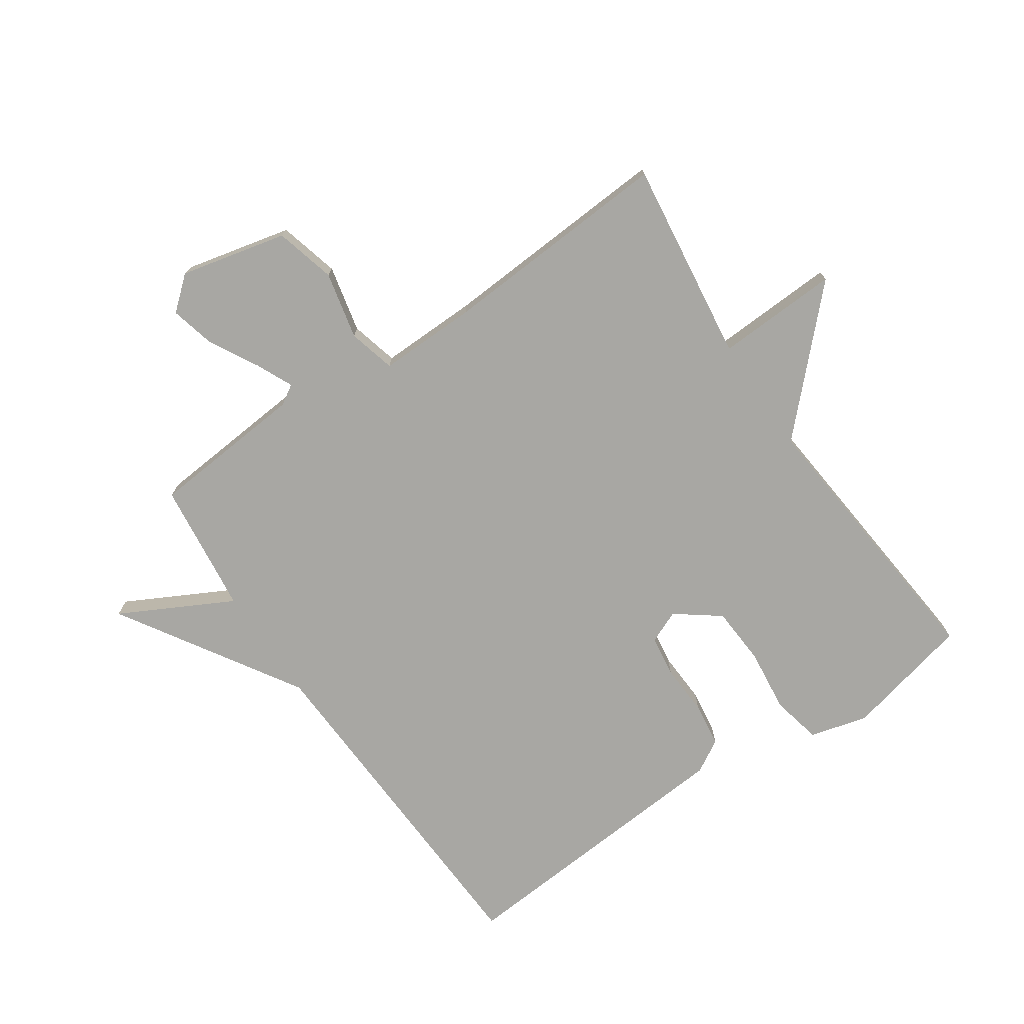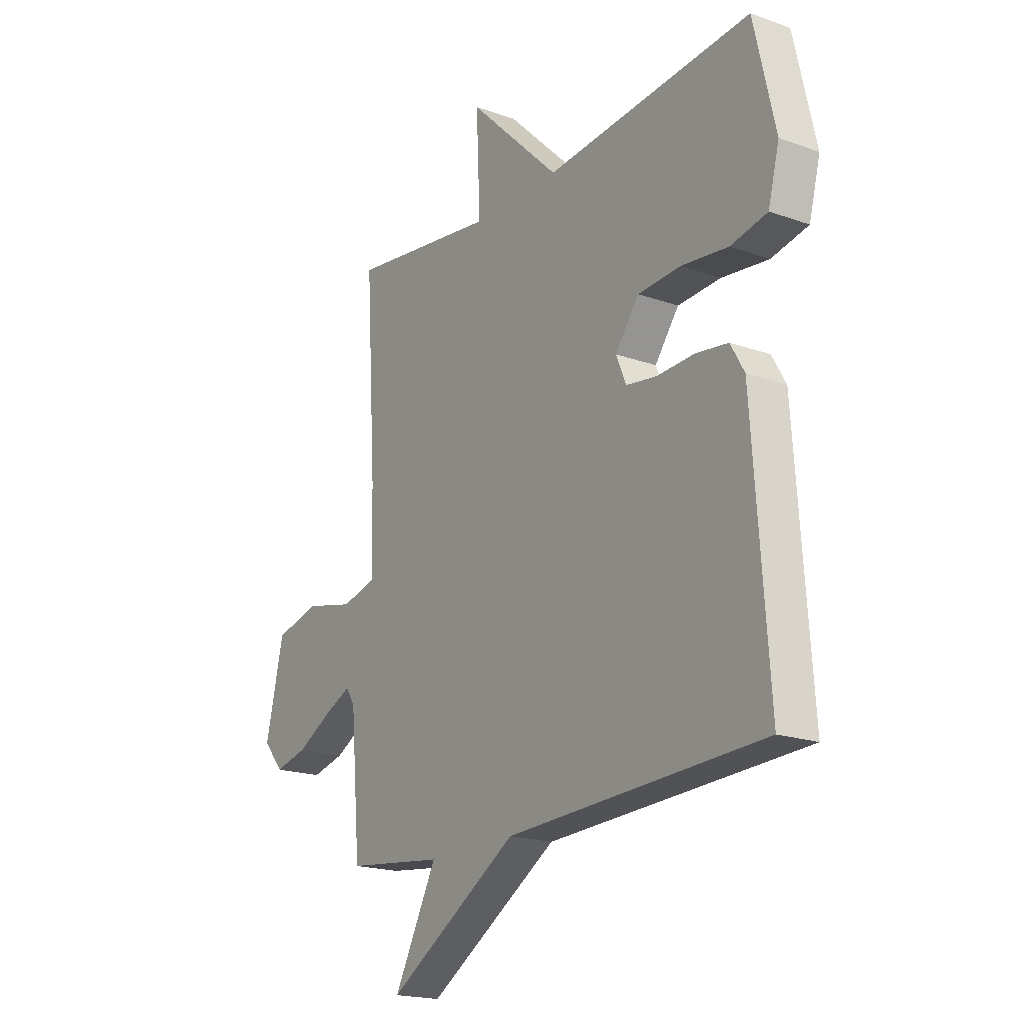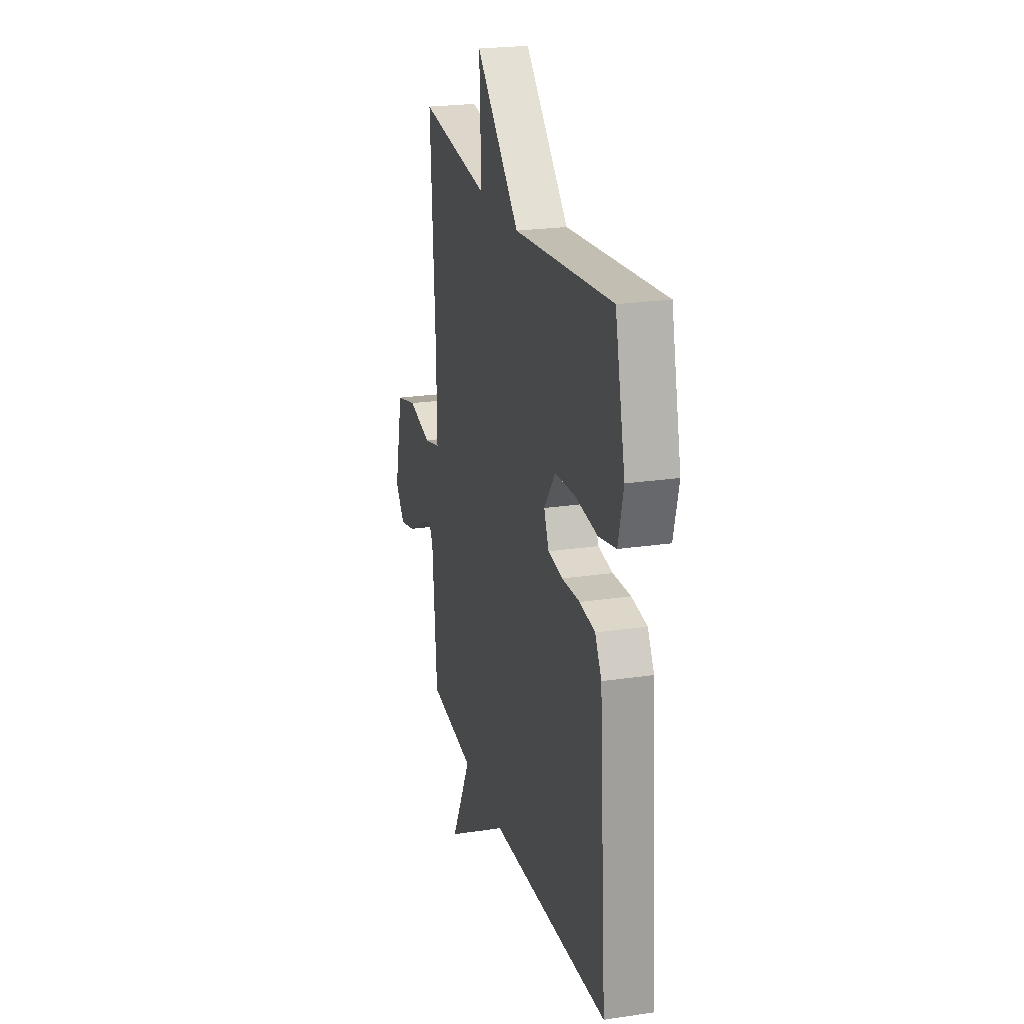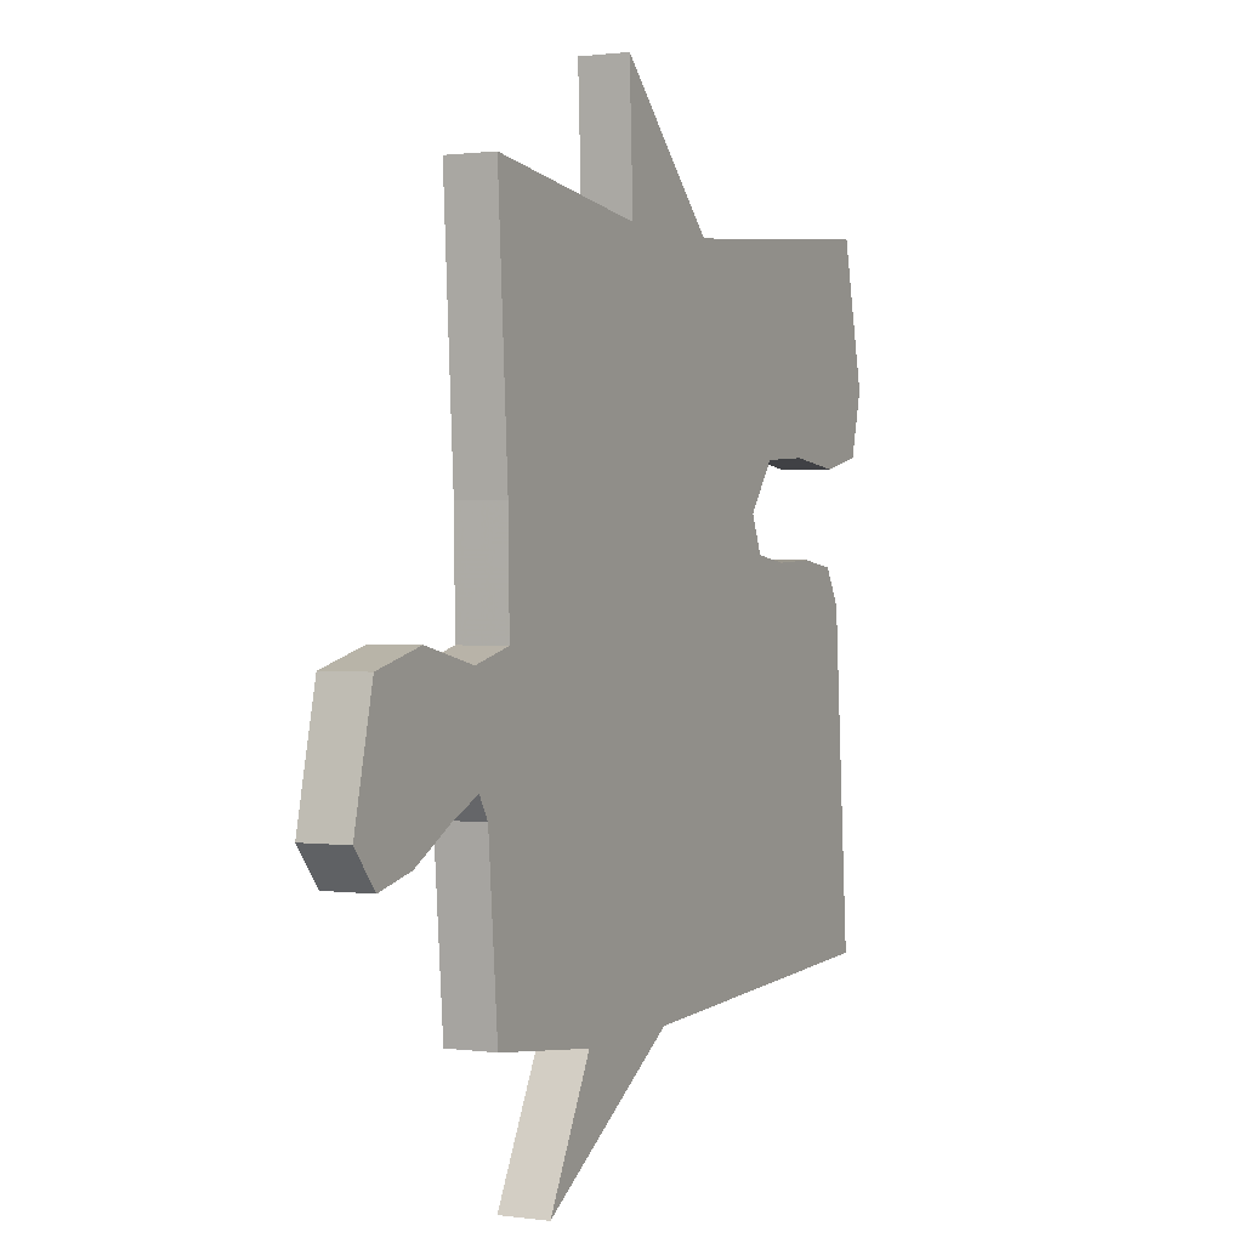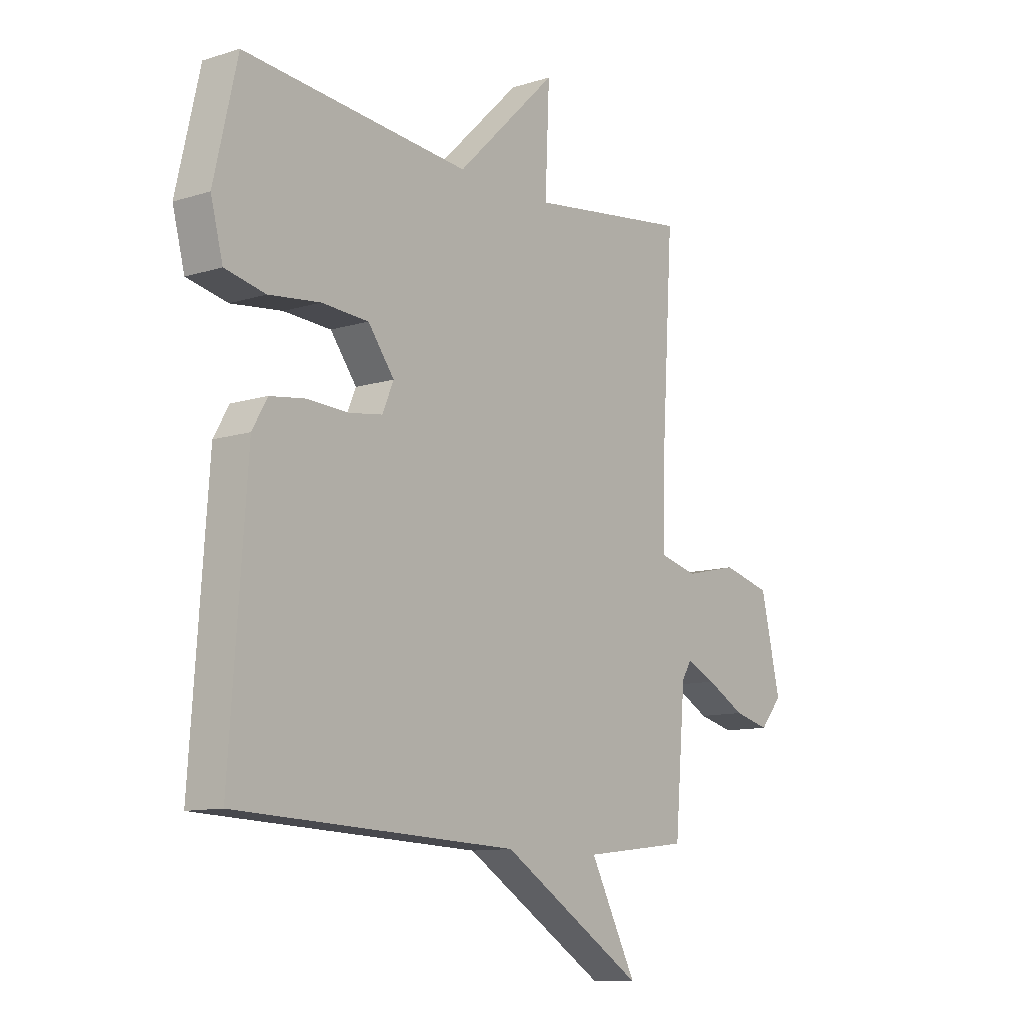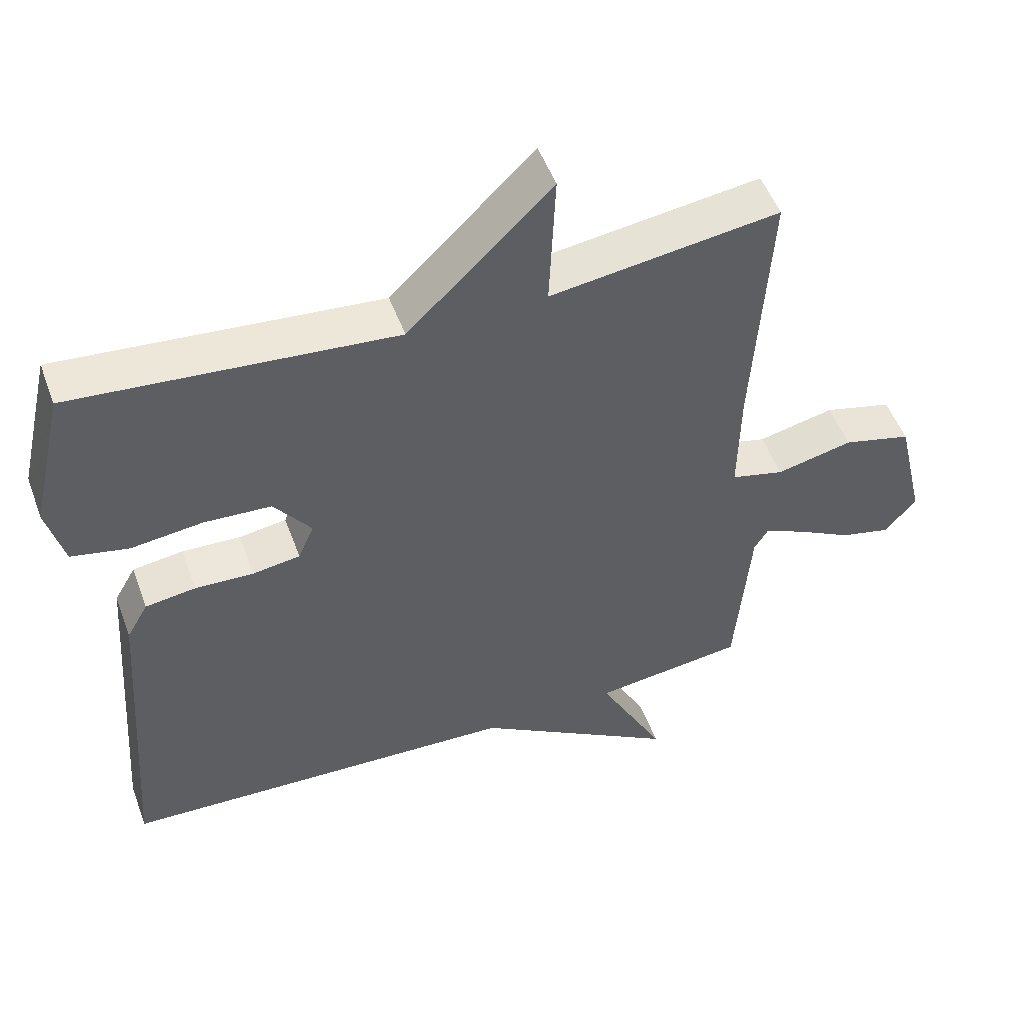
<metadata>
{"format":"obj","ext":"obj","renderer":"f3d","projection":"perspective","resolution":1024,"background":"white","views":[{"elev":-74.5,"azim":-55.7,"up":"+Y"},{"elev":-19.1,"azim":56.0,"up":"+Z"},{"elev":22.9,"azim":75.6,"up":"+Z"},{"elev":0.9,"azim":-63.1,"up":"+Z"},{"elev":-10.7,"azim":128.1,"up":"+Z"},{"elev":51.2,"azim":160.0,"up":"+Z"}]}
</metadata>
<code>
v -0.5 0.07 0.5
v -0.166 0.07 0.456
v -0.175 0.07 0.659
v 0.034 0.07 0.456
v 0.5 0.07 0.5
v 0.548 0.07 0.291
v 0.523 0.07 0.195
v 0.44 0.07 0.177
v 0.335 0.07 0.189
v 0.238 0.07 0.183
v 0.184 0.07 0.111
v 0.207 0.07 0.057
v 0.276 0.07 0.047
v 0.361 0.07 0.051
v 0.434 0.07 0.041
v 0.465 0.07 -0.013
v 0.5 0.07 -0.5
v -0.08 0.07 -0.526
v -0.377 0.07 -0.711
v -0.28 0.07 -0.526
v -0.5 0.07 -0.5
v -0.522 0.07 -0.242
v -0.542 0.07 -0.209
v -0.603 0.07 -0.237
v -0.683 0.07 -0.281
v -0.757 0.07 -0.299
v -0.803 0.07 -0.245
v -0.762 0.07 -0.069
v -0.662 0.07 -0.043
v -0.551 0.07 -0.068
v -0.473 0.07 -0.048
v -0.476 0.07 0.115
v -0.5 0 0.5
v -0.166 0 0.456
v -0.175 0 0.659
v 0.034 0 0.456
v 0.5 0 0.5
v 0.548 0 0.291
v 0.523 0 0.195
v 0.44 0 0.177
v 0.335 0 0.189
v 0.238 0 0.183
v 0.184 0 0.111
v 0.207 0 0.057
v 0.276 0 0.047
v 0.361 0 0.051
v 0.434 0 0.041
v 0.465 0 -0.013
v 0.5 0 -0.5
v -0.08 0 -0.526
v -0.377 0 -0.711
v -0.28 0 -0.526
v -0.5 0 -0.5
v -0.522 0 -0.242
v -0.542 0 -0.209
v -0.603 0 -0.237
v -0.683 0 -0.281
v -0.757 0 -0.299
v -0.803 0 -0.245
v -0.762 0 -0.069
v -0.662 0 -0.043
v -0.551 0 -0.068
v -0.473 0 -0.048
v -0.476 0 0.115
f 28 29 30
f 27 28 30
f 26 27 30
f 25 26 30
f 24 25 30
f 23 24 30 31
f 22 23 31
f 20 21 22 31
f 18 19 20
f 18 20 31
f 17 18 31
f 16 17 31
f 15 16 31
f 14 15 31
f 13 14 31
f 12 13 31 32
f 7 8 9
f 6 7 9
f 5 6 9
f 4 5 9
f 4 9 10
f 4 10 11
f 3 4 11
f 2 3 11
f 11 12 32
f 2 11 32
f 1 2 32
f 62 61 60
f 62 60 59
f 62 59 58
f 62 58 57
f 62 57 56
f 63 62 56 55
f 63 55 54
f 63 54 53 52
f 52 51 50
f 63 52 50
f 63 50 49
f 63 49 48
f 63 48 47
f 63 47 46
f 63 46 45
f 64 63 45 44
f 41 40 39
f 41 39 38
f 41 38 37
f 41 37 36
f 42 41 36
f 43 42 36
f 43 36 35
f 43 35 34
f 64 44 43
f 64 43 34
f 64 34 33
f 1 33 34 2
f 2 34 35 3
f 3 35 36 4
f 4 36 37 5
f 5 37 38 6
f 6 38 39 7
f 7 39 40 8
f 8 40 41 9
f 9 41 42 10
f 10 42 43 11
f 11 43 44 12
f 12 44 45 13
f 13 45 46 14
f 14 46 47 15
f 15 47 48 16
f 16 48 49 17
f 17 49 50 18
f 18 50 51 19
f 19 51 52 20
f 20 52 53 21
f 21 53 54 22
f 22 54 55 23
f 23 55 56 24
f 24 56 57 25
f 25 57 58 26
f 26 58 59 27
f 27 59 60 28
f 28 60 61 29
f 29 61 62 30
f 30 62 63 31
f 31 63 64 32
f 32 64 33 1

</code>
